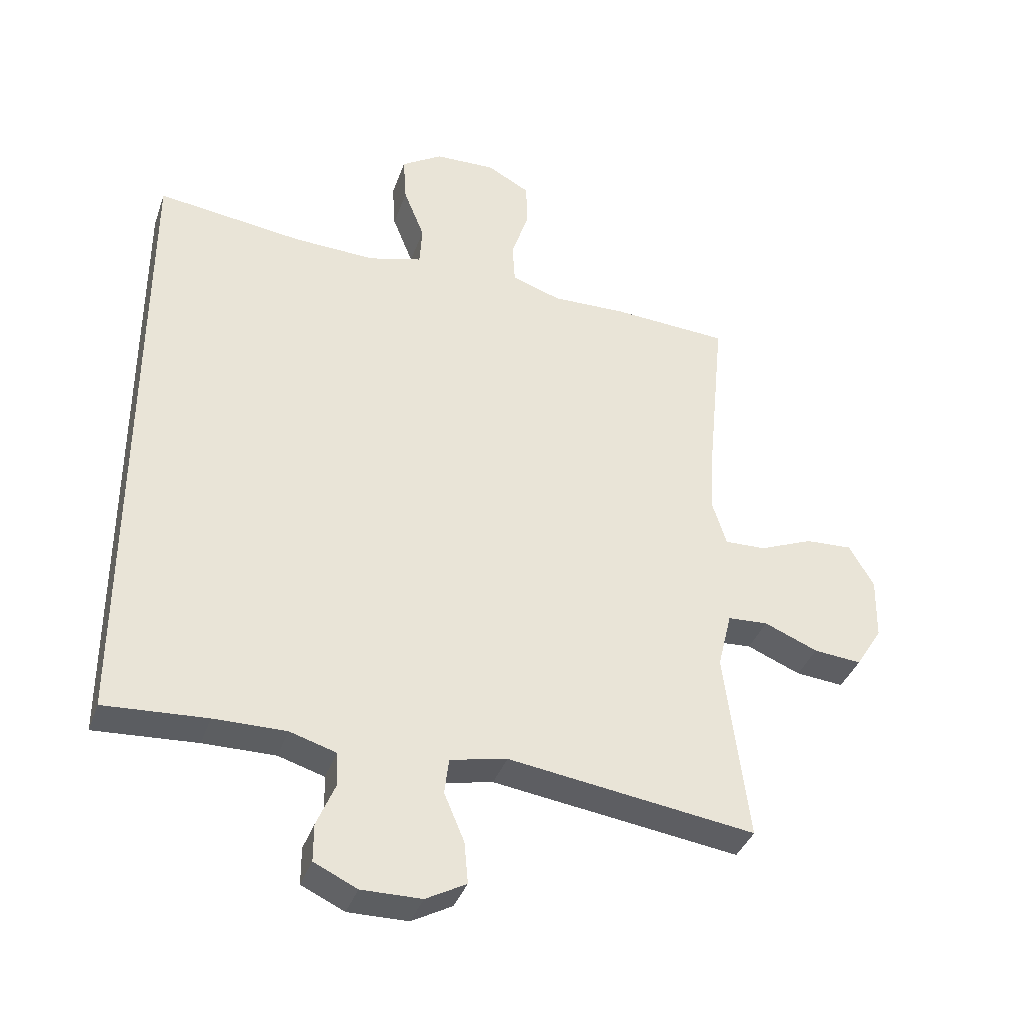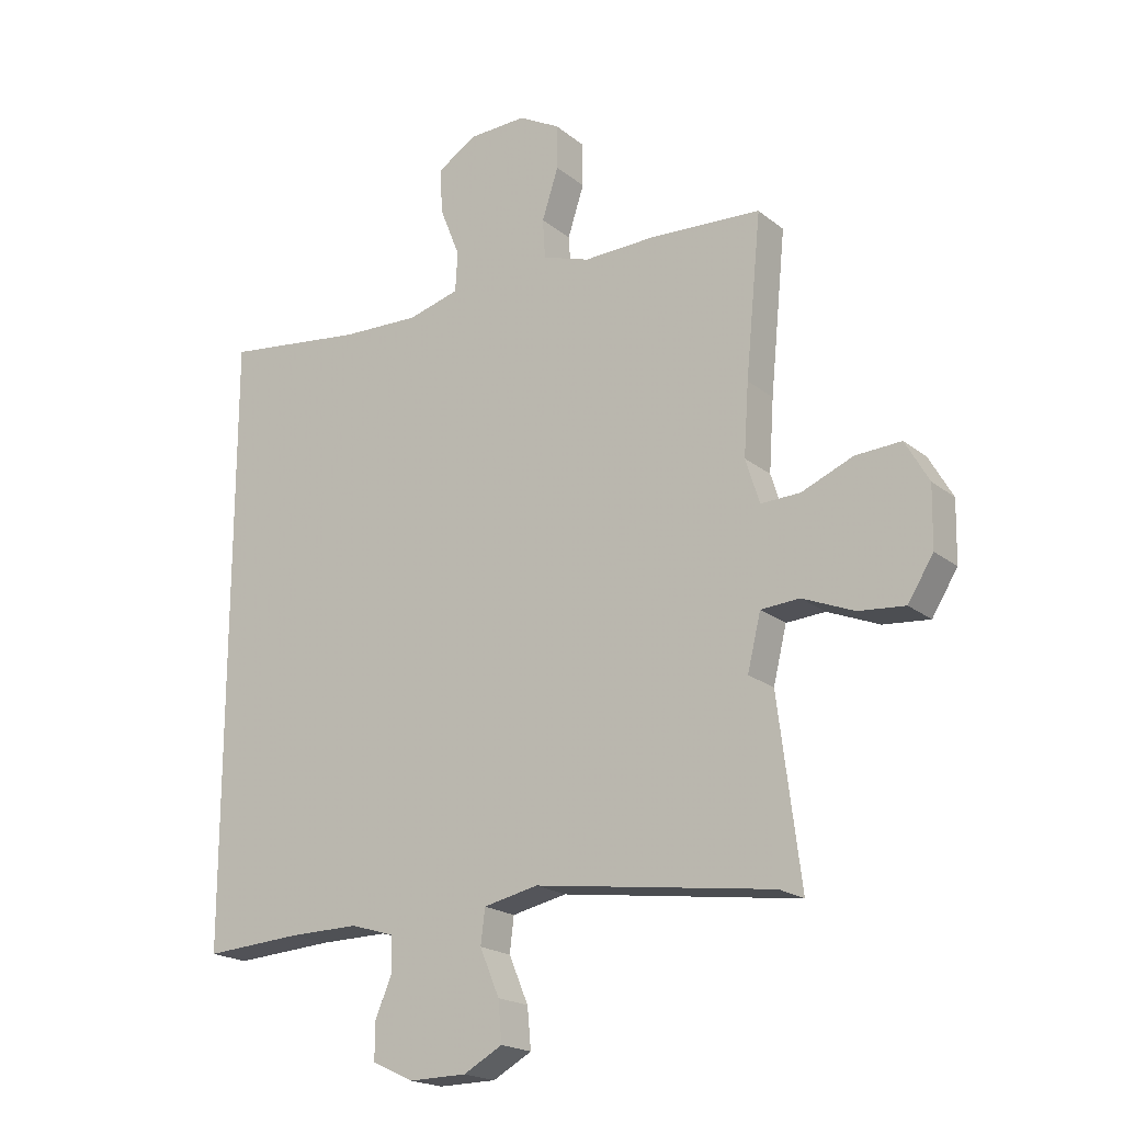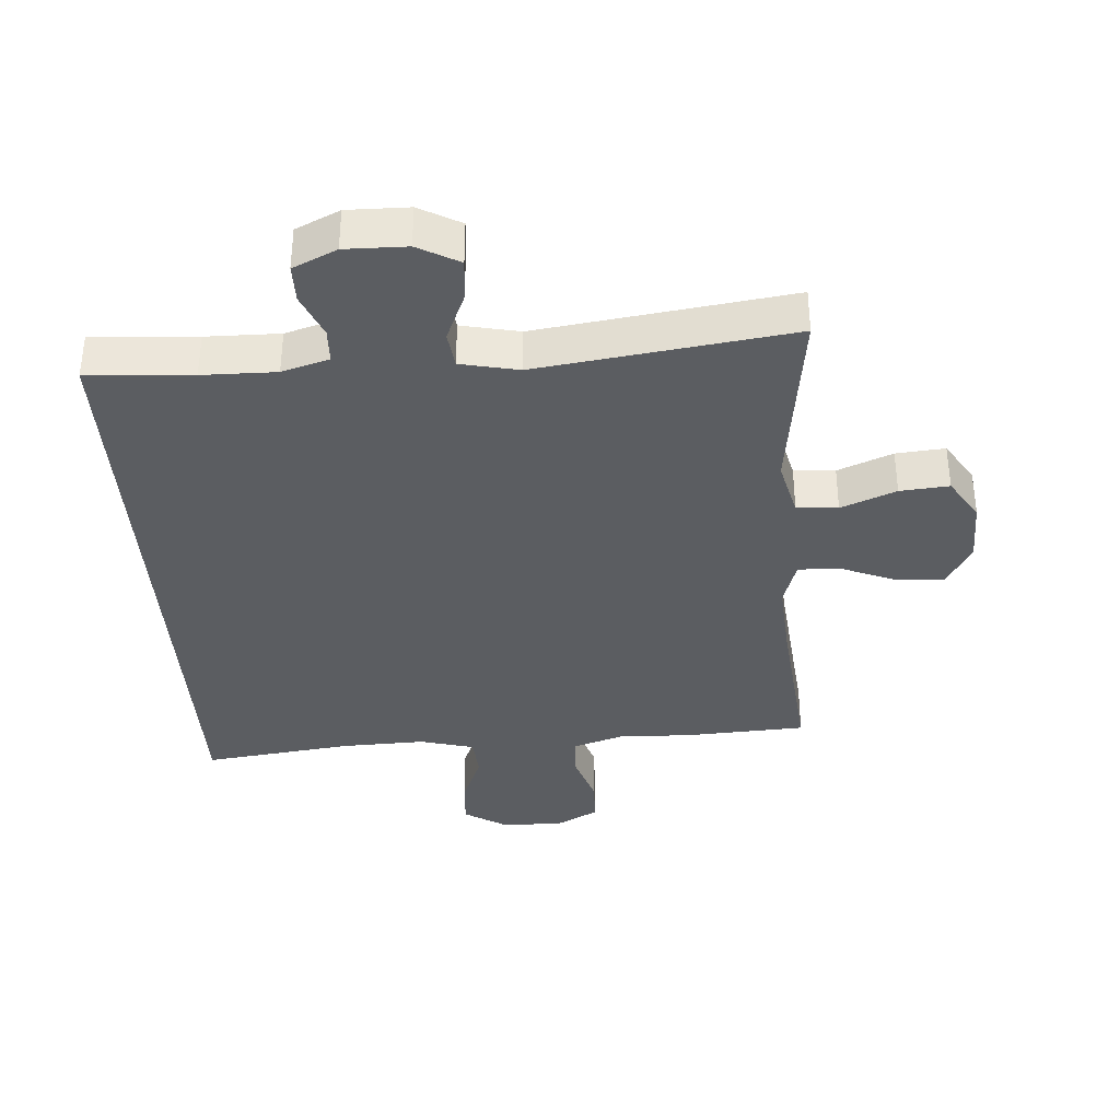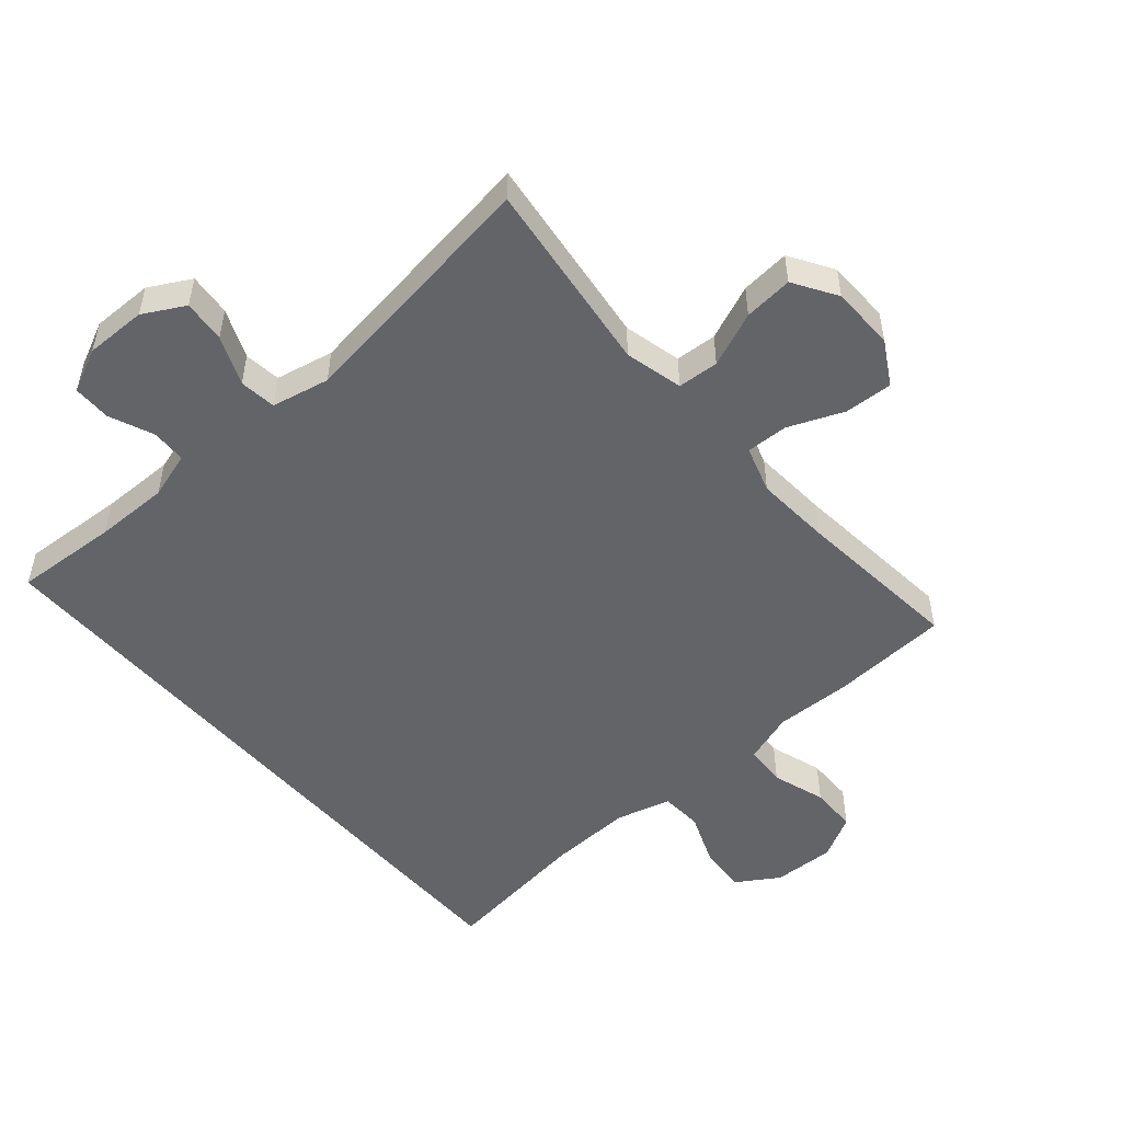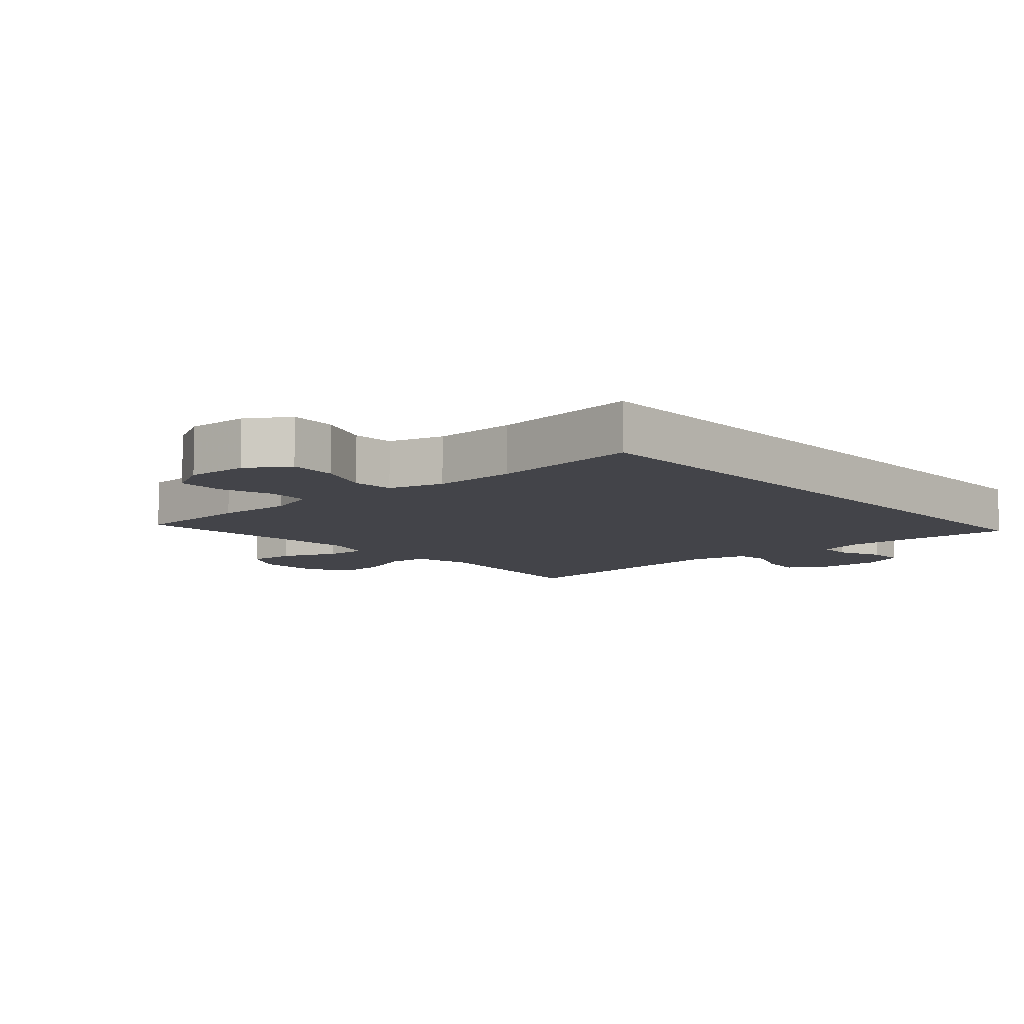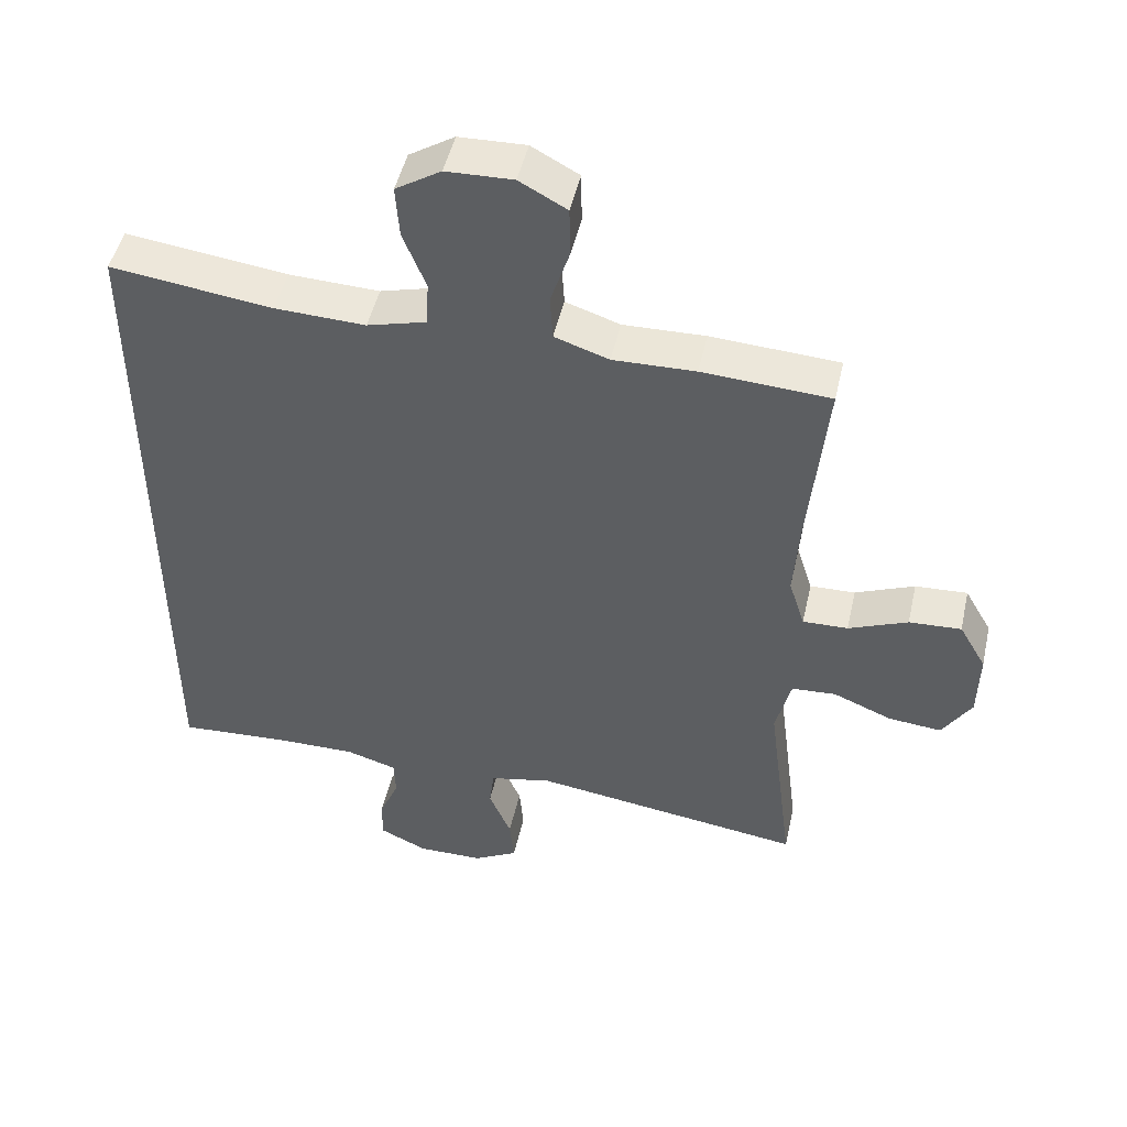
<metadata>
{"format":"obj","ext":"obj","renderer":"f3d","projection":"perspective","resolution":1024,"background":"white","views":[{"elev":-37.6,"azim":161.6,"up":"+Z"},{"elev":-19.8,"azim":-145.0,"up":"+Z"},{"elev":-36.1,"azim":-176.2,"up":"+Y"},{"elev":-51.2,"azim":-139.3,"up":"+Y"},{"elev":-8.4,"azim":41.2,"up":"+Y"},{"elev":48.2,"azim":-167.4,"up":"+Z"}]}
</metadata>
<code>
v 0.5 0.07 0.537
v 0.5 0.07 -0.474
v 0.338 0.07 -0.464
v 0.224 0.07 -0.463
v 0.151 0.07 -0.485
v 0.149 0.07 -0.539
v 0.178 0.07 -0.608
v 0.178 0.07 -0.667
v 0.11 0.07 -0.699
v 0.015 0.07 -0.698
v -0.049 0.07 -0.663
v -0.043 0.07 -0.597
v -0.011 0.07 -0.521
v -0.018 0.07 -0.464
v -0.108 0.07 -0.445
v -0.5 0.07 -0.5
v -0.462 0.07 -0.198
v -0.484 0.07 -0.108
v -0.548 0.07 -0.104
v -0.633 0.07 -0.139
v -0.709 0.07 -0.146
v -0.751 0.07 -0.079
v -0.753 0.07 0.02
v -0.714 0.07 0.088
v -0.639 0.07 0.084
v -0.554 0.07 0.049
v -0.489 0.07 0.047
v -0.466 0.07 0.12
v -0.474 0.07 0.237
v -0.5 0.07 0.5
v -0.316 0.07 0.511
v -0.198 0.07 0.508
v -0.12 0.07 0.534
v -0.116 0.07 0.599
v -0.143 0.07 0.682
v -0.142 0.07 0.755
v -0.074 0.07 0.792
v 0.022 0.07 0.789
v 0.087 0.07 0.748
v 0.082 0.07 0.673
v 0.049 0.07 0.59
v 0.053 0.07 0.525
v 0.138 0.07 0.502
v 0.268 0.07 0.507
v 0.5 0 0.537
v 0.5 0 -0.474
v 0.338 0 -0.464
v 0.224 0 -0.463
v 0.151 0 -0.485
v 0.149 0 -0.539
v 0.178 0 -0.608
v 0.178 0 -0.667
v 0.11 0 -0.699
v 0.015 0 -0.698
v -0.049 0 -0.663
v -0.043 0 -0.597
v -0.011 0 -0.521
v -0.018 0 -0.464
v -0.108 0 -0.445
v -0.5 0 -0.5
v -0.462 0 -0.198
v -0.484 0 -0.108
v -0.548 0 -0.104
v -0.633 0 -0.139
v -0.709 0 -0.146
v -0.751 0 -0.079
v -0.753 0 0.02
v -0.714 0 0.088
v -0.639 0 0.084
v -0.554 0 0.049
v -0.489 0 0.047
v -0.466 0 0.12
v -0.474 0 0.237
v -0.5 0 0.5
v -0.316 0 0.511
v -0.198 0 0.508
v -0.12 0 0.534
v -0.116 0 0.599
v -0.143 0 0.682
v -0.142 0 0.755
v -0.074 0 0.792
v 0.022 0 0.789
v 0.087 0 0.748
v 0.082 0 0.673
v 0.049 0 0.59
v 0.053 0 0.525
v 0.138 0 0.502
v 0.268 0 0.507
f 39 40 41
f 38 39 41
f 37 38 41
f 36 37 41
f 35 36 41
f 34 35 41
f 33 34 41 42
f 32 33 42 43
f 29 30 31 32
f 28 29 32 43
f 24 25 26
f 23 24 26
f 22 23 26
f 21 22 26
f 20 21 26
f 19 20 26
f 18 19 26 27
f 28 43 44
f 27 28 44
f 18 27 44
f 17 18 44
f 11 12 13
f 10 11 13
f 9 10 13
f 8 9 13
f 7 8 13
f 6 7 13
f 5 6 13 14
f 4 5 14 15
f 1 2 3
f 44 1 3
f 17 44 3
f 15 16 17
f 3 4 15 17
f 85 84 83
f 85 83 82
f 85 82 81
f 85 81 80
f 85 80 79
f 85 79 78
f 86 85 78 77
f 87 86 77 76
f 76 75 74 73
f 87 76 73 72
f 70 69 68
f 70 68 67
f 70 67 66
f 70 66 65
f 70 65 64
f 70 64 63
f 71 70 63 62
f 88 87 72
f 88 72 71
f 88 71 62
f 88 62 61
f 57 56 55
f 57 55 54
f 57 54 53
f 57 53 52
f 57 52 51
f 57 51 50
f 58 57 50 49
f 59 58 49 48
f 47 46 45
f 47 45 88
f 47 88 61
f 61 60 59
f 61 59 48 47
f 1 45 46 2
f 2 46 47 3
f 3 47 48 4
f 4 48 49 5
f 5 49 50 6
f 6 50 51 7
f 7 51 52 8
f 8 52 53 9
f 9 53 54 10
f 10 54 55 11
f 11 55 56 12
f 12 56 57 13
f 13 57 58 14
f 14 58 59 15
f 15 59 60 16
f 16 60 61 17
f 17 61 62 18
f 18 62 63 19
f 19 63 64 20
f 20 64 65 21
f 21 65 66 22
f 22 66 67 23
f 23 67 68 24
f 24 68 69 25
f 25 69 70 26
f 26 70 71 27
f 27 71 72 28
f 28 72 73 29
f 29 73 74 30
f 30 74 75 31
f 31 75 76 32
f 32 76 77 33
f 33 77 78 34
f 34 78 79 35
f 35 79 80 36
f 36 80 81 37
f 37 81 82 38
f 38 82 83 39
f 39 83 84 40
f 40 84 85 41
f 41 85 86 42
f 42 86 87 43
f 43 87 88 44
f 44 88 45 1

</code>
